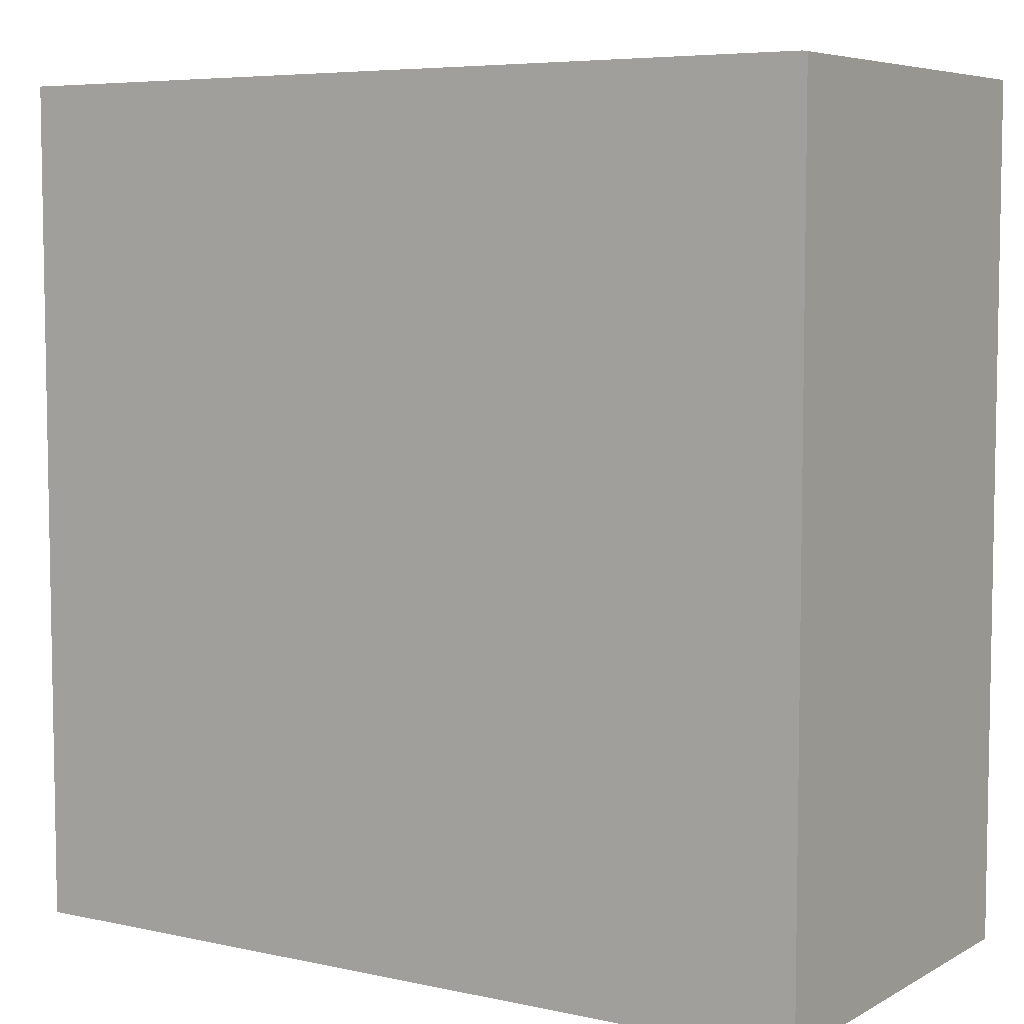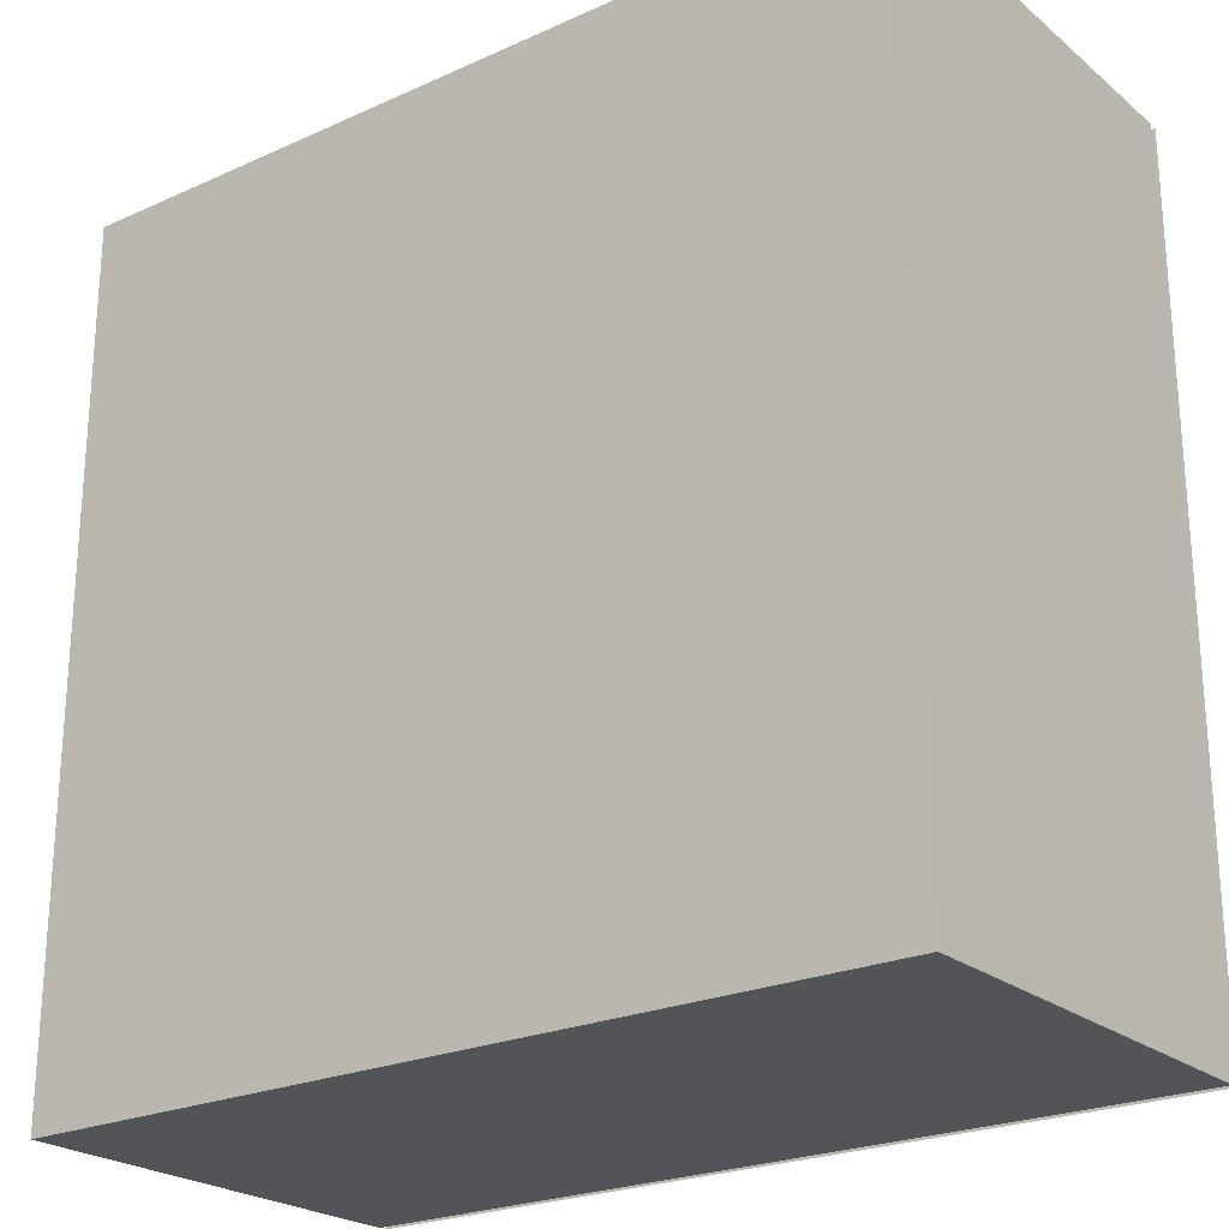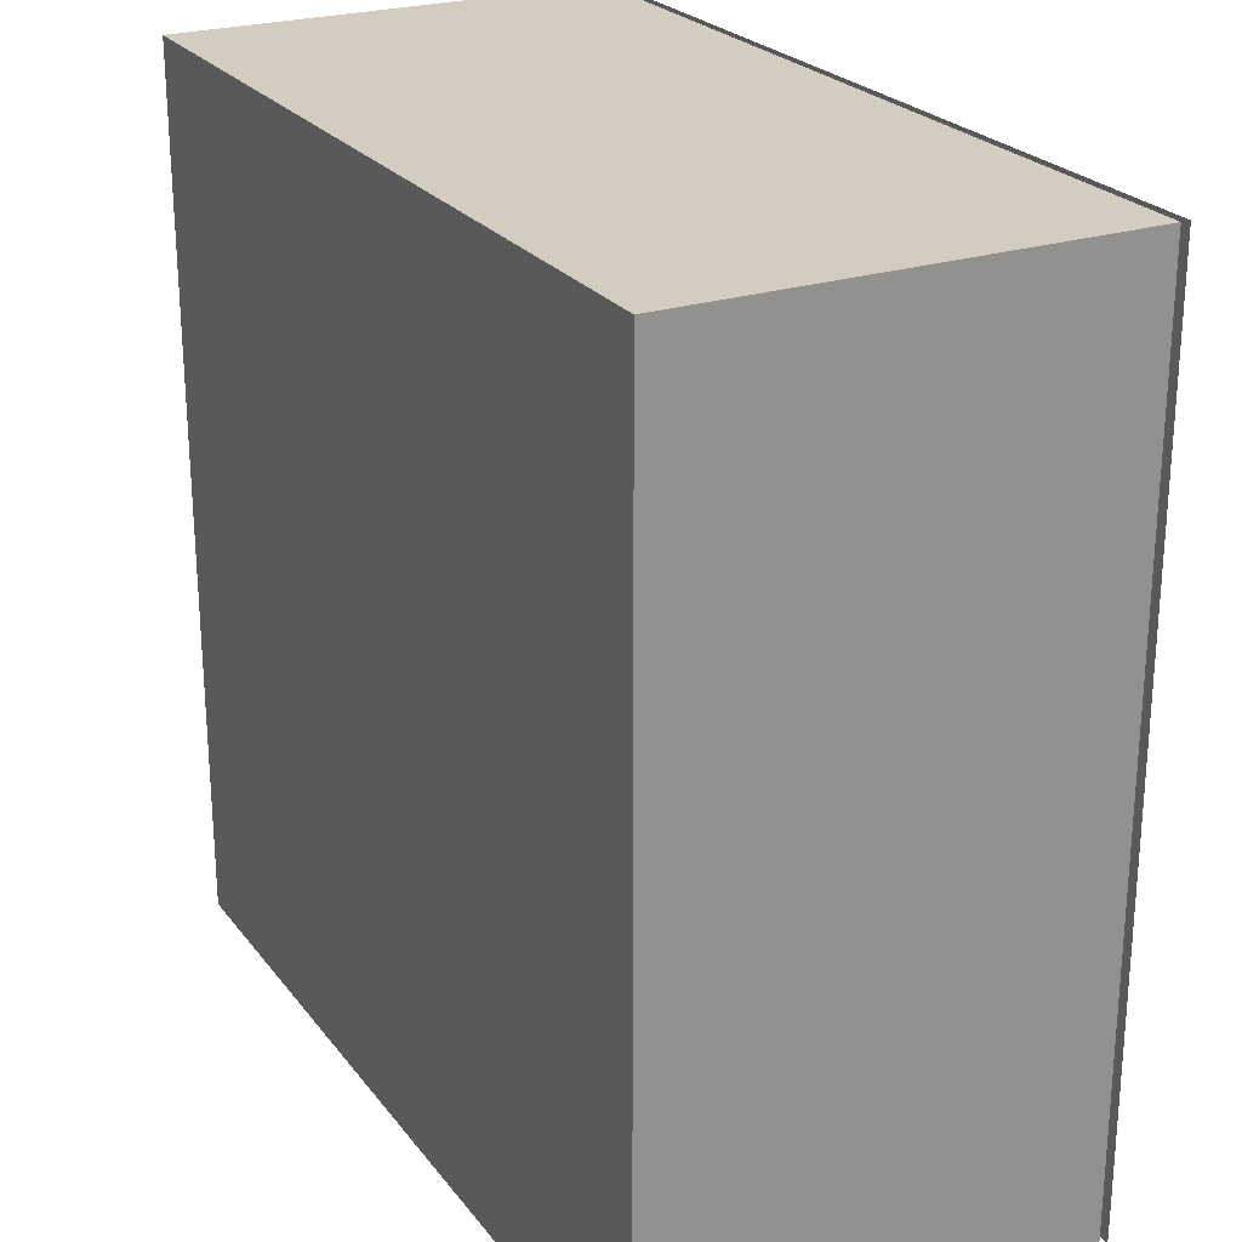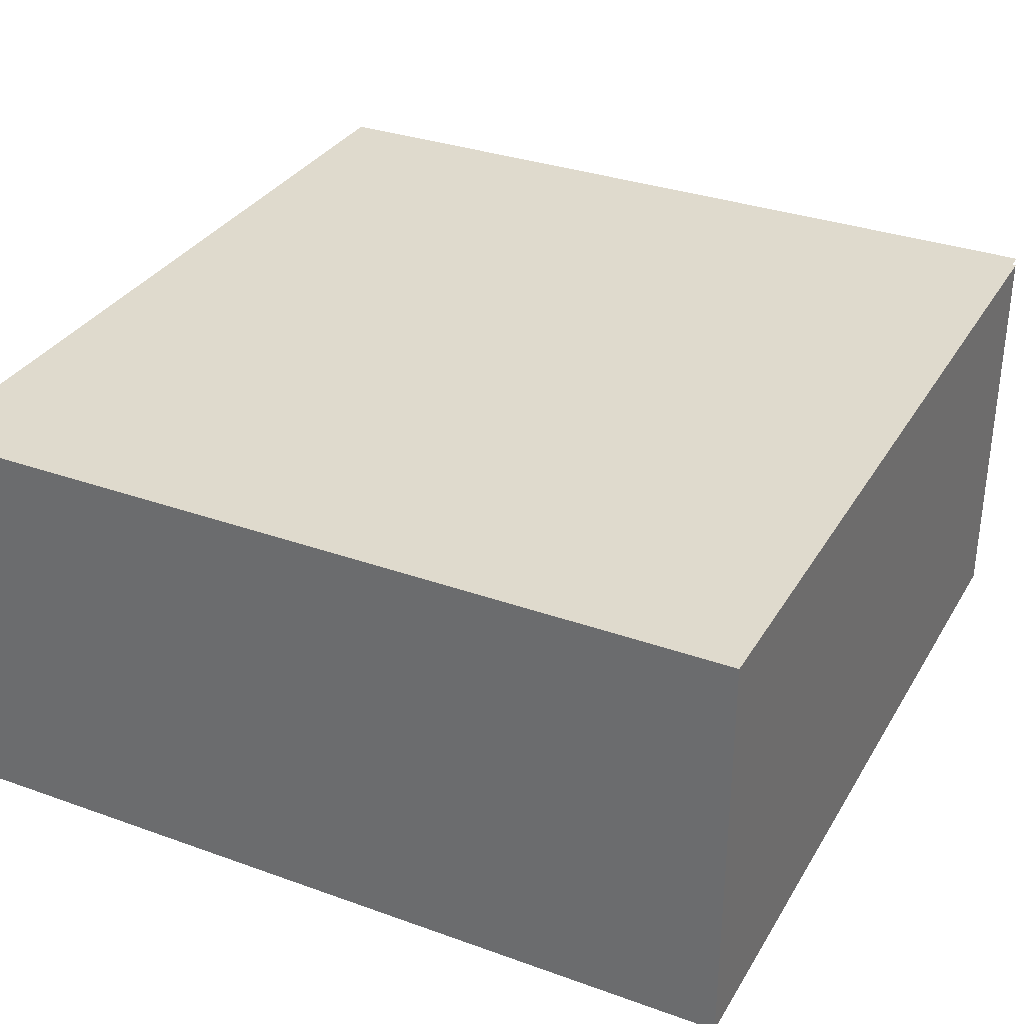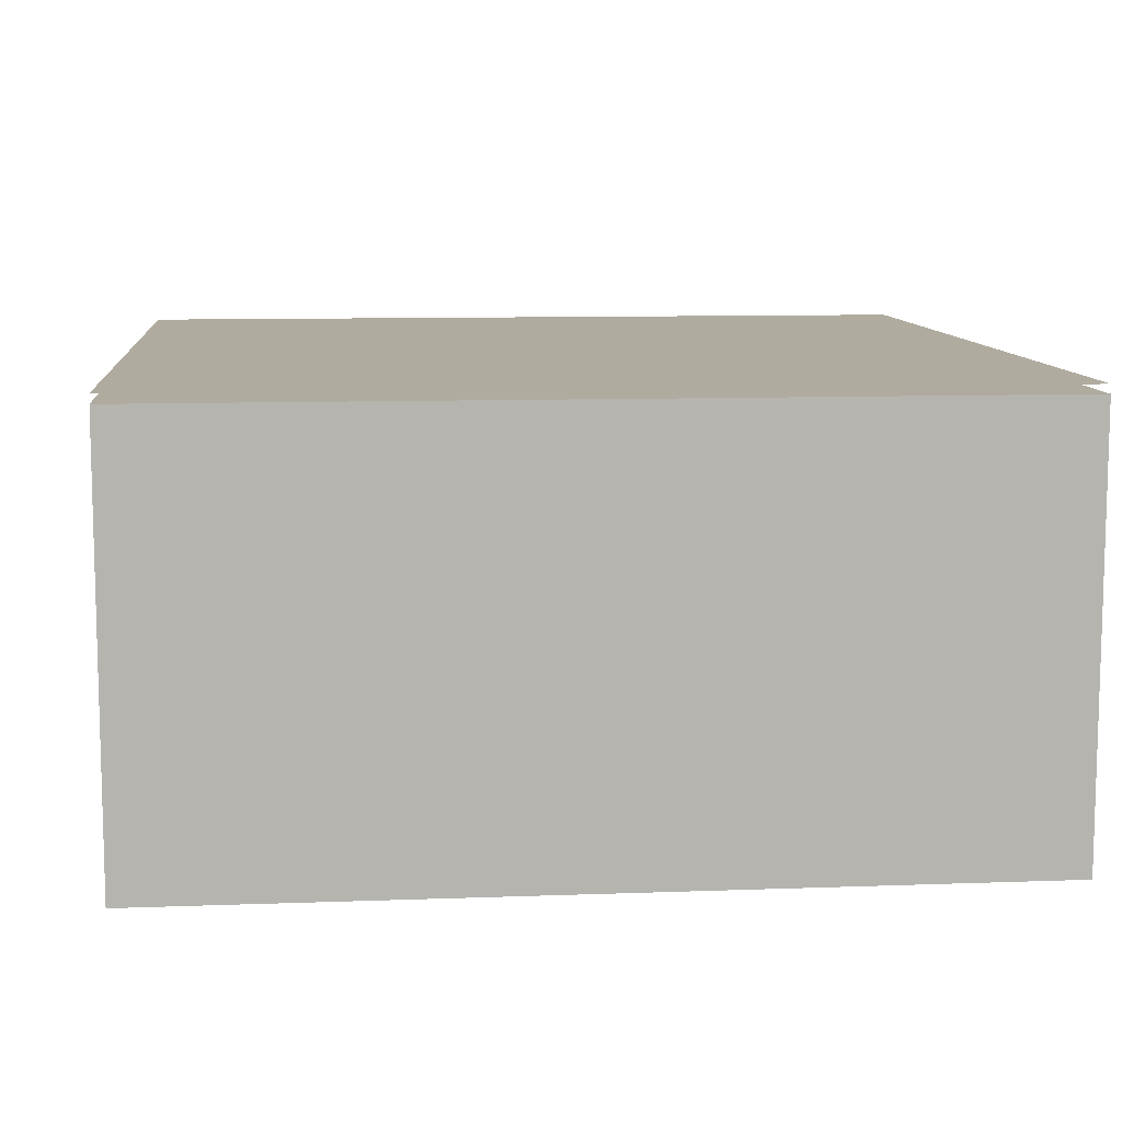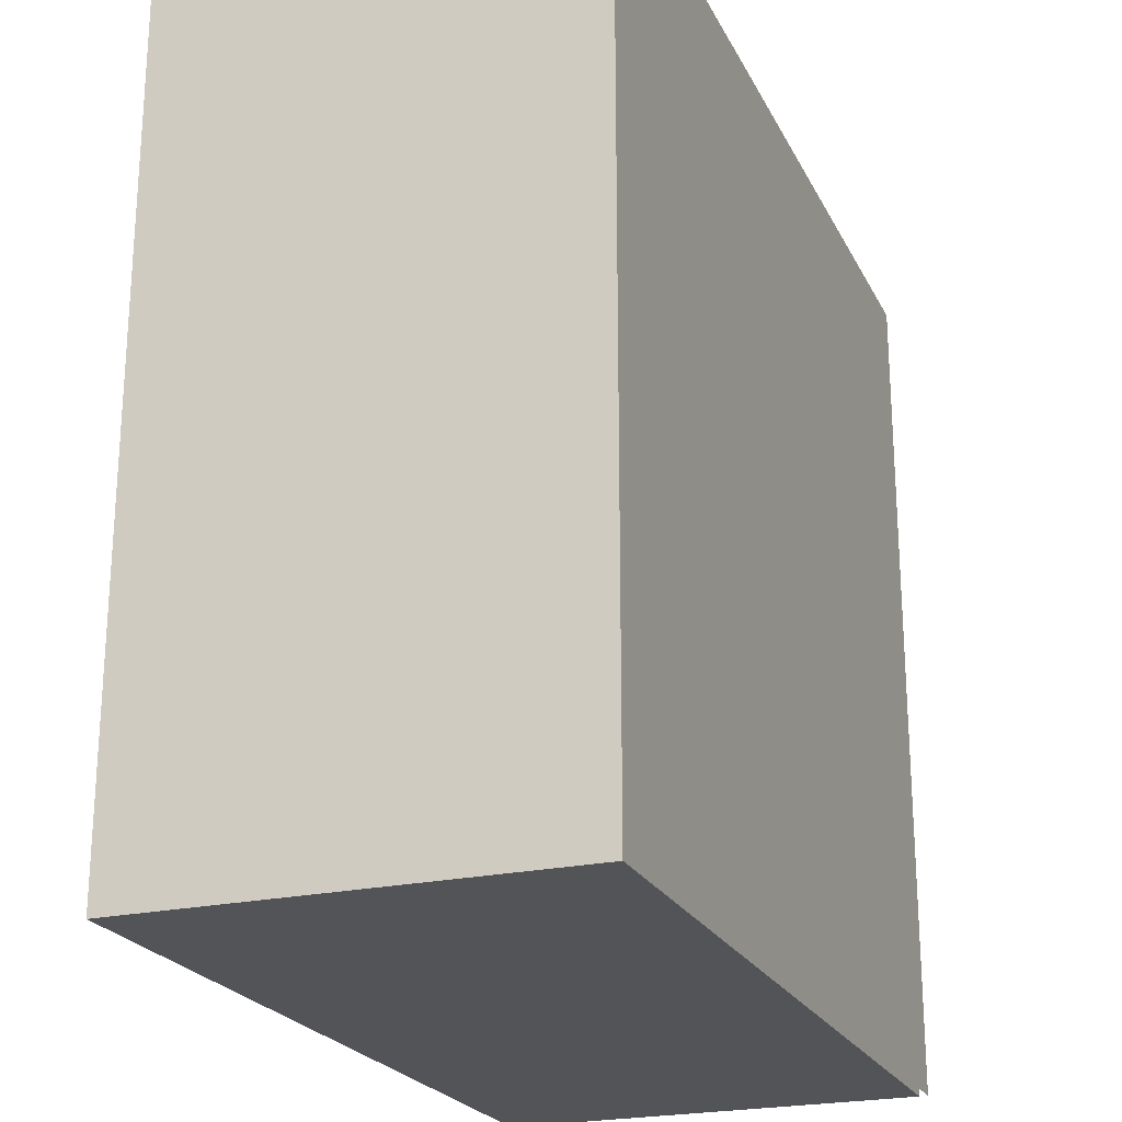
<metadata>
{"format":"obj","ext":"obj","renderer":"f3d","projection":"perspective","resolution":1024,"background":"white","views":[{"elev":6.2,"azim":-147.0,"up":"+Z"},{"elev":-23.6,"azim":37.0,"up":"+Z"},{"elev":24.3,"azim":62.0,"up":"+Z"},{"elev":32.7,"azim":116.4,"up":"+Y"},{"elev":9.7,"azim":-5.5,"up":"+Y"},{"elev":-22.9,"azim":110.9,"up":"+Z"}]}
</metadata>
<code>
g Button1
v 271 1 -81
v 271 1 -79
v 271 0 -81
v 271 0 -79
v 269 1 -79
v 271 1 -79
v 269 1 -81
v 271 1 -81
v 271 1 -79
v 269 1 -79
v 271 0 -79
v 269 0 -79
v 269 1 -79
v 269 1 -81
v 269 0 -79
v 269 0 -81
v 269 0 -81
v 271 0 -81
v 269 0 -79
v 271 0 -79
v 269 1 -81
v 271 1 -81
v 269 0 -81
v 271 0 -81
f 1 2 3
f 3 2 4
f 5 6 7
f 7 6 8
f 9 10 11
f 11 10 12
f 13 14 15
f 15 14 16
f 17 18 19
f 19 18 20
f 21 22 23
f 23 22 24
g Button2
v 269 1.02 -79
v 271 1.02 -79
v 269 1.02 -81
v 271 1.02 -81
f 25 26 27
f 27 26 28

</code>
